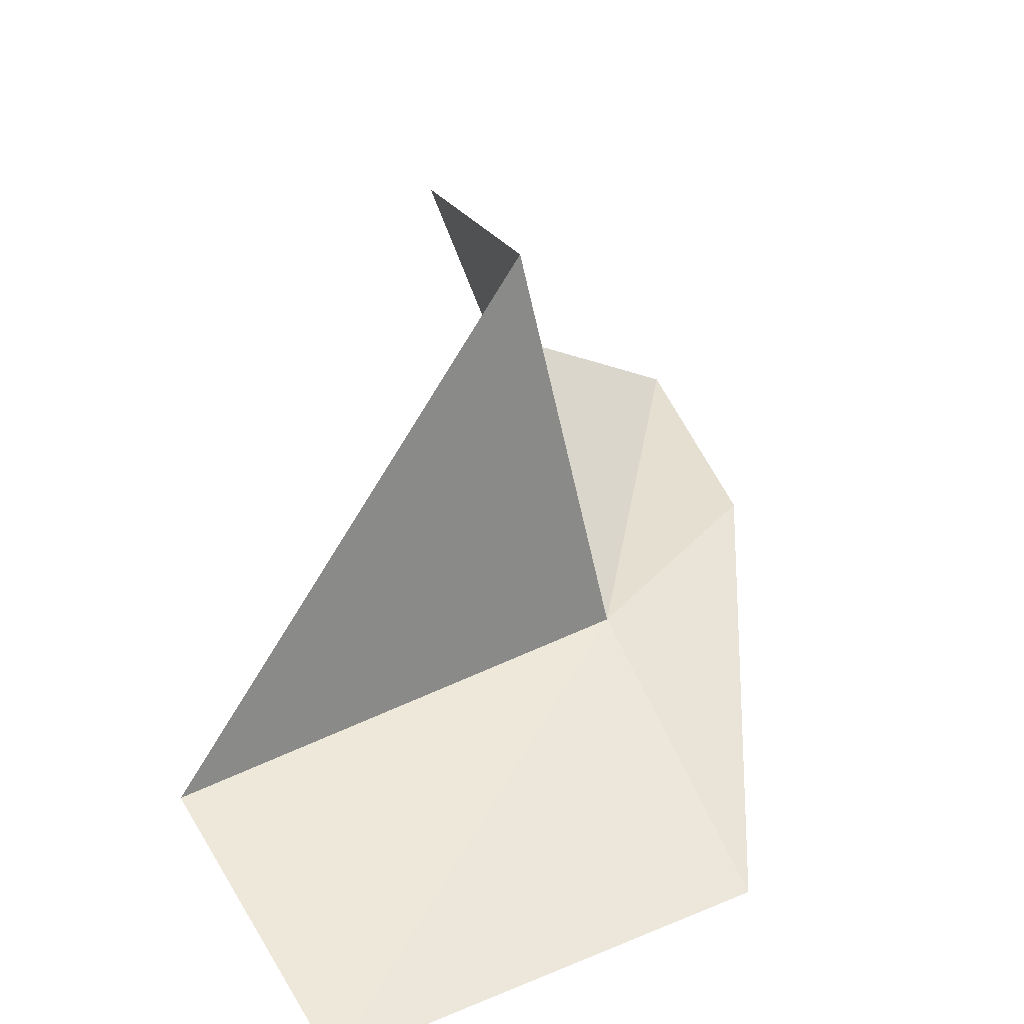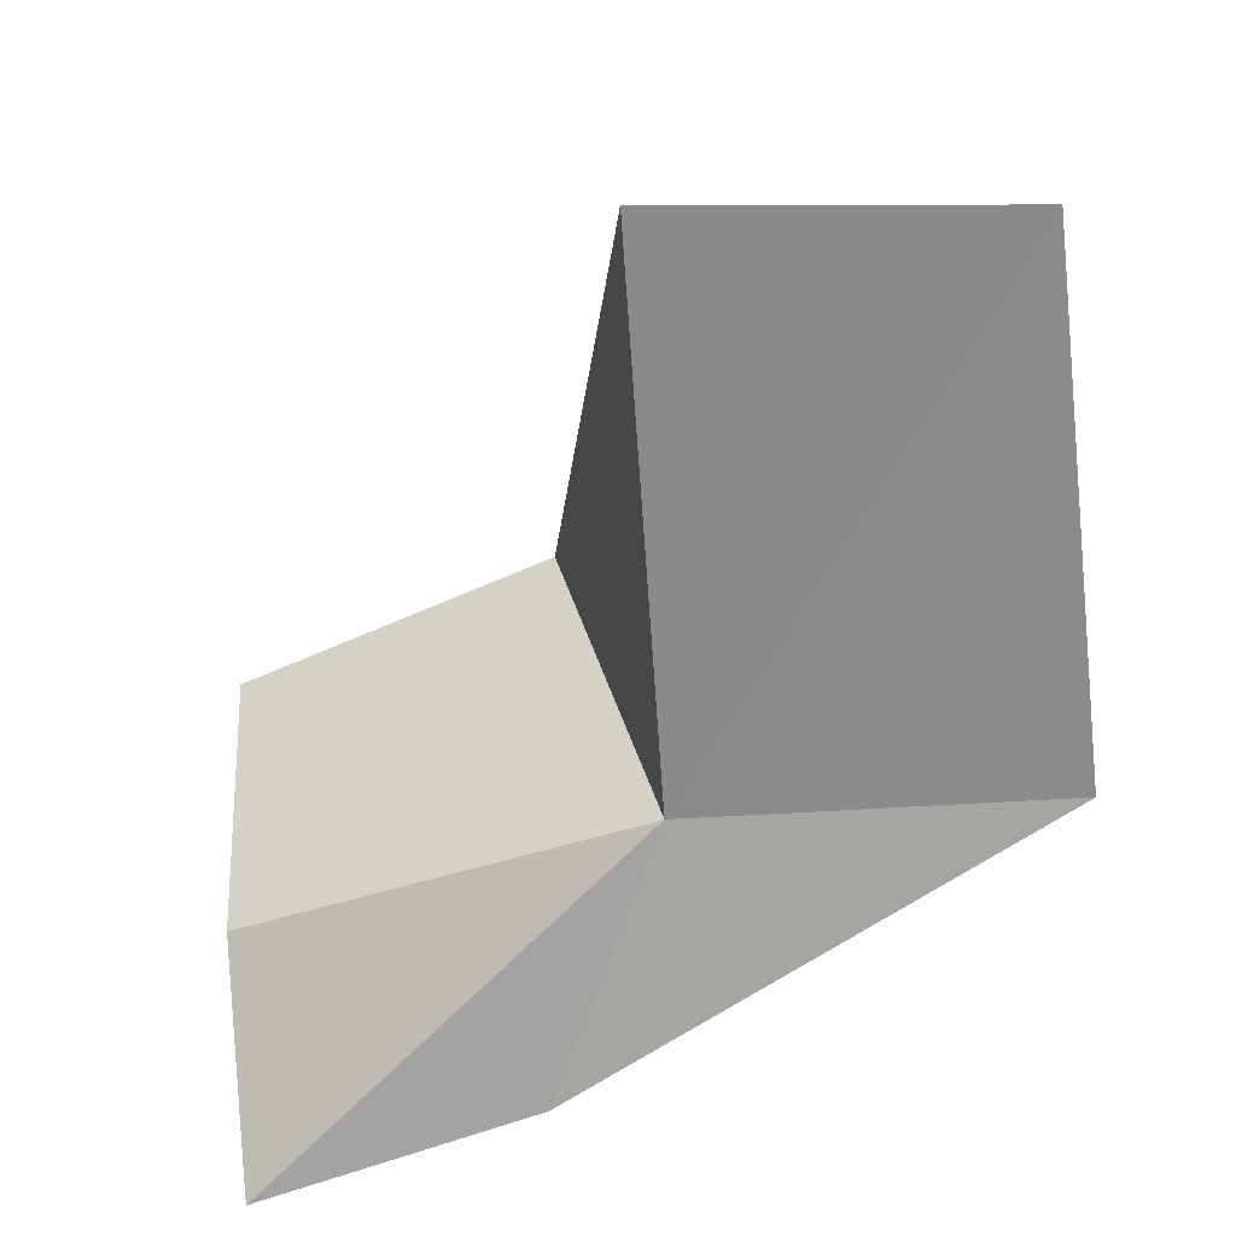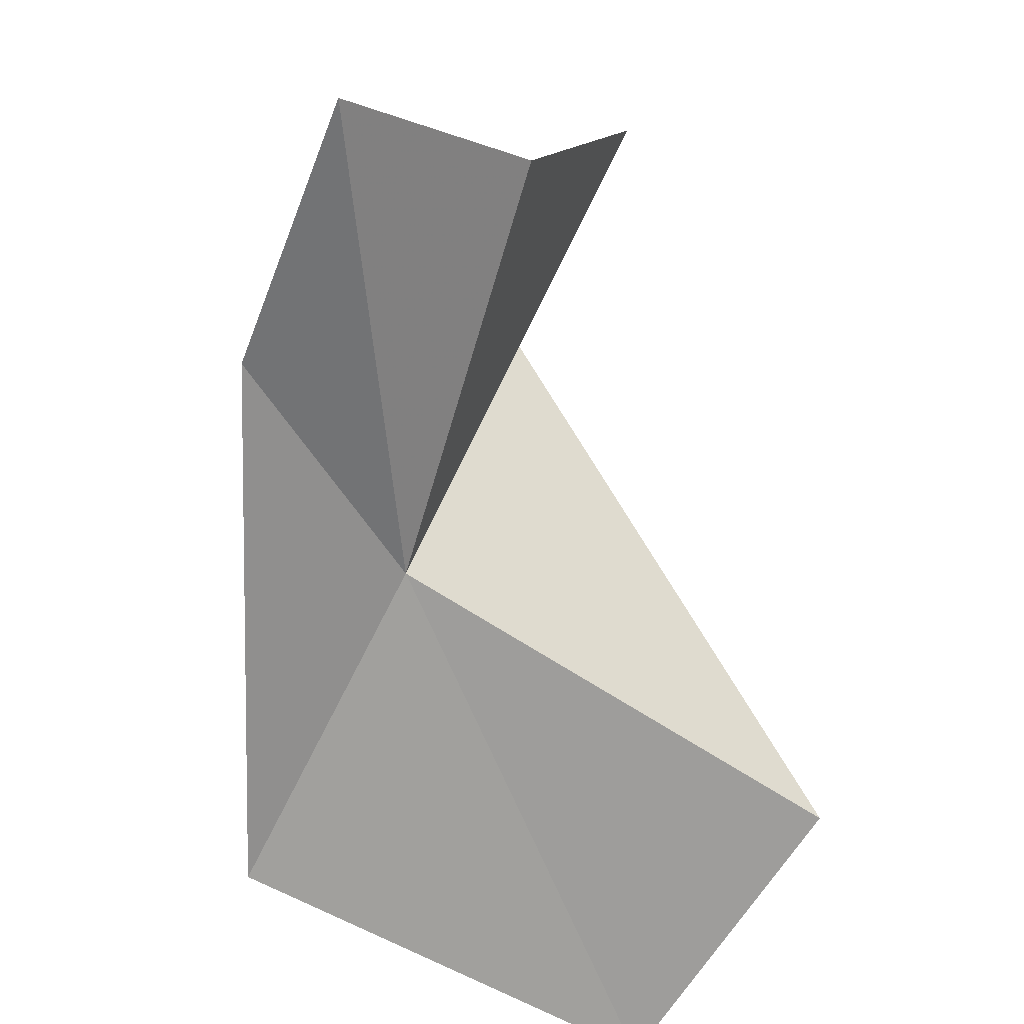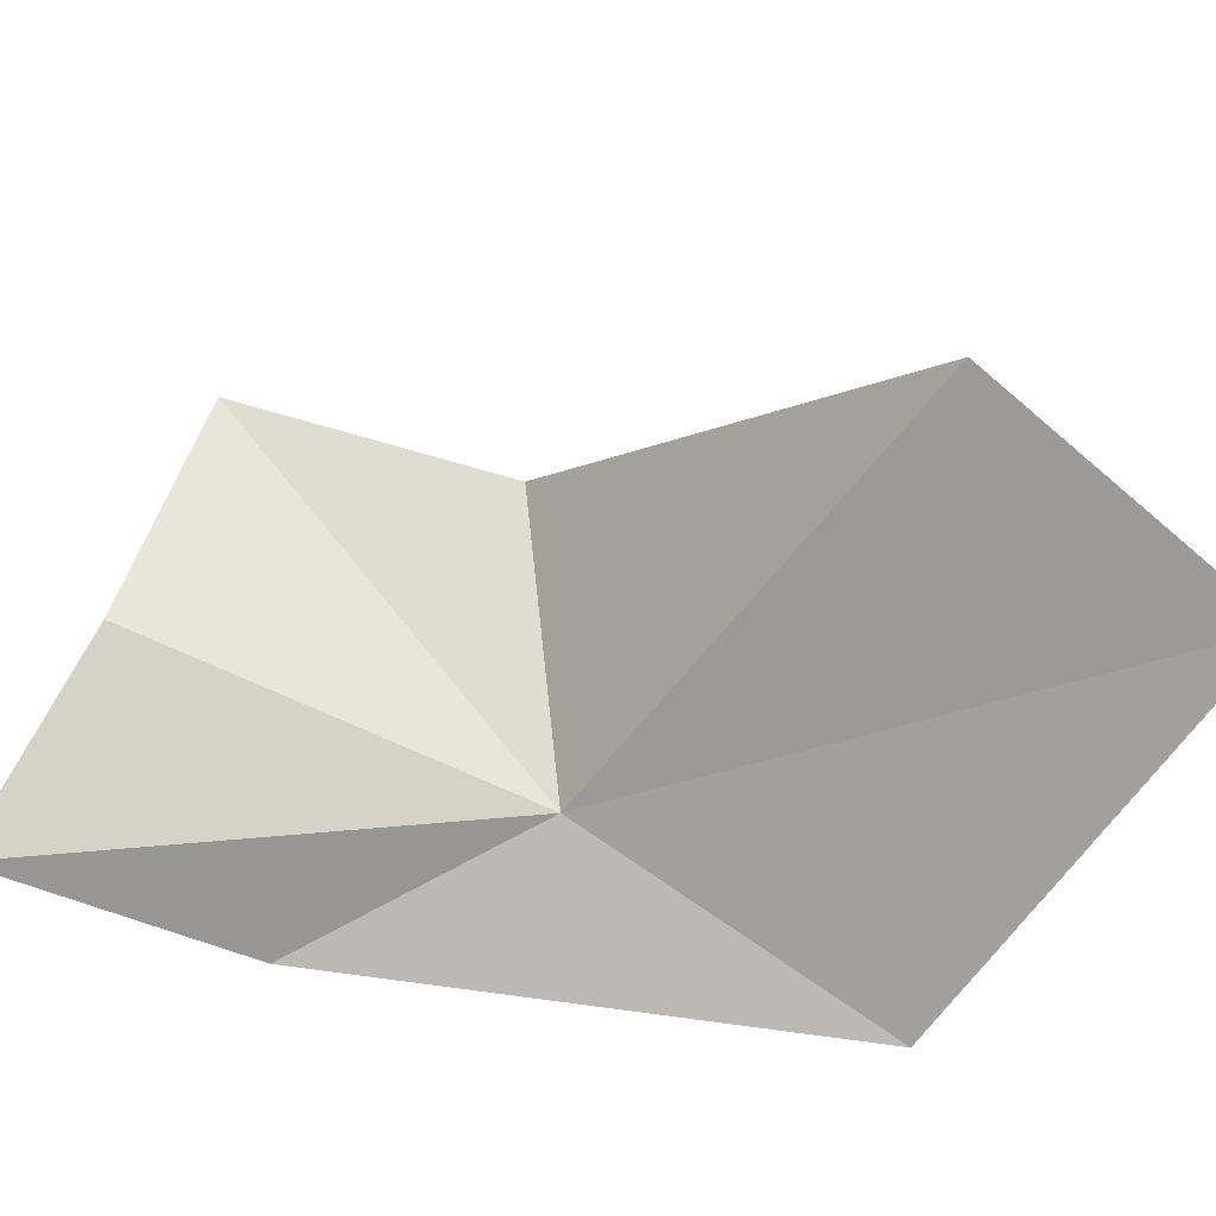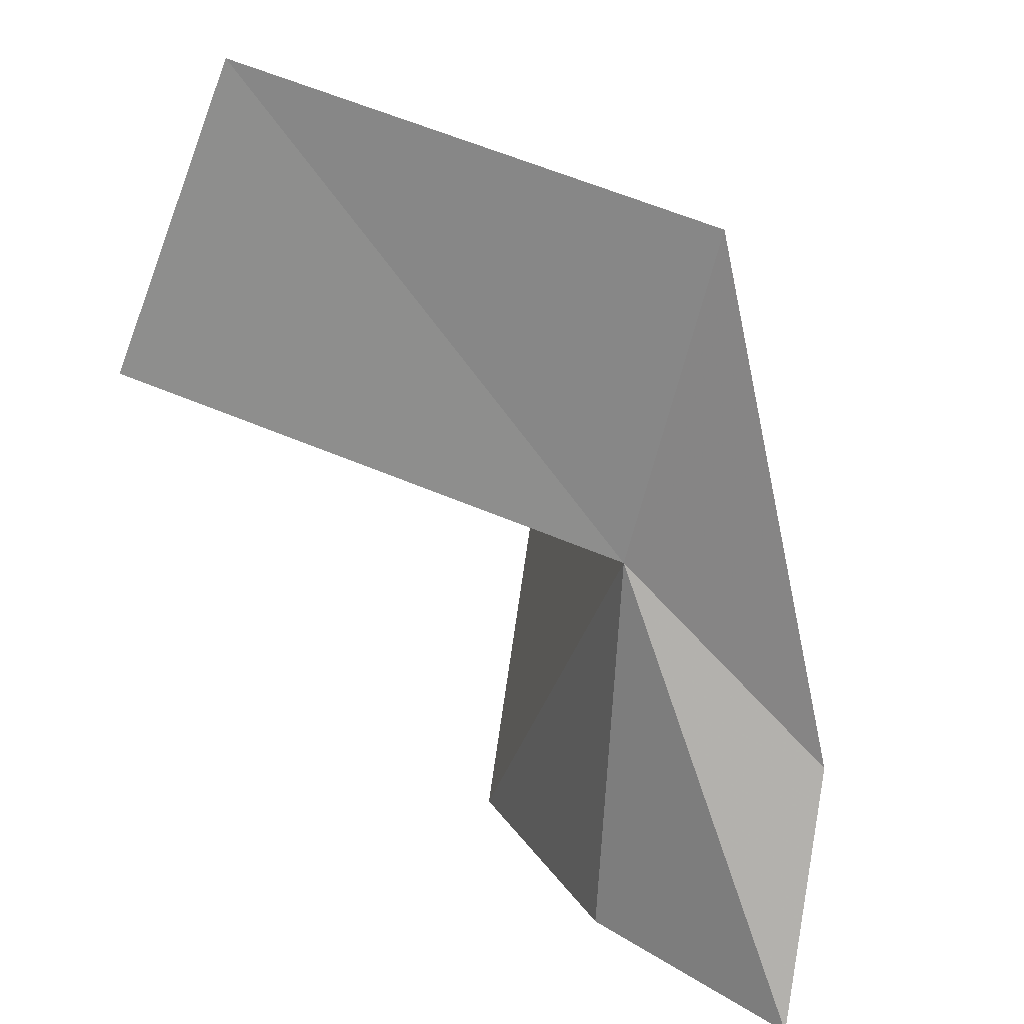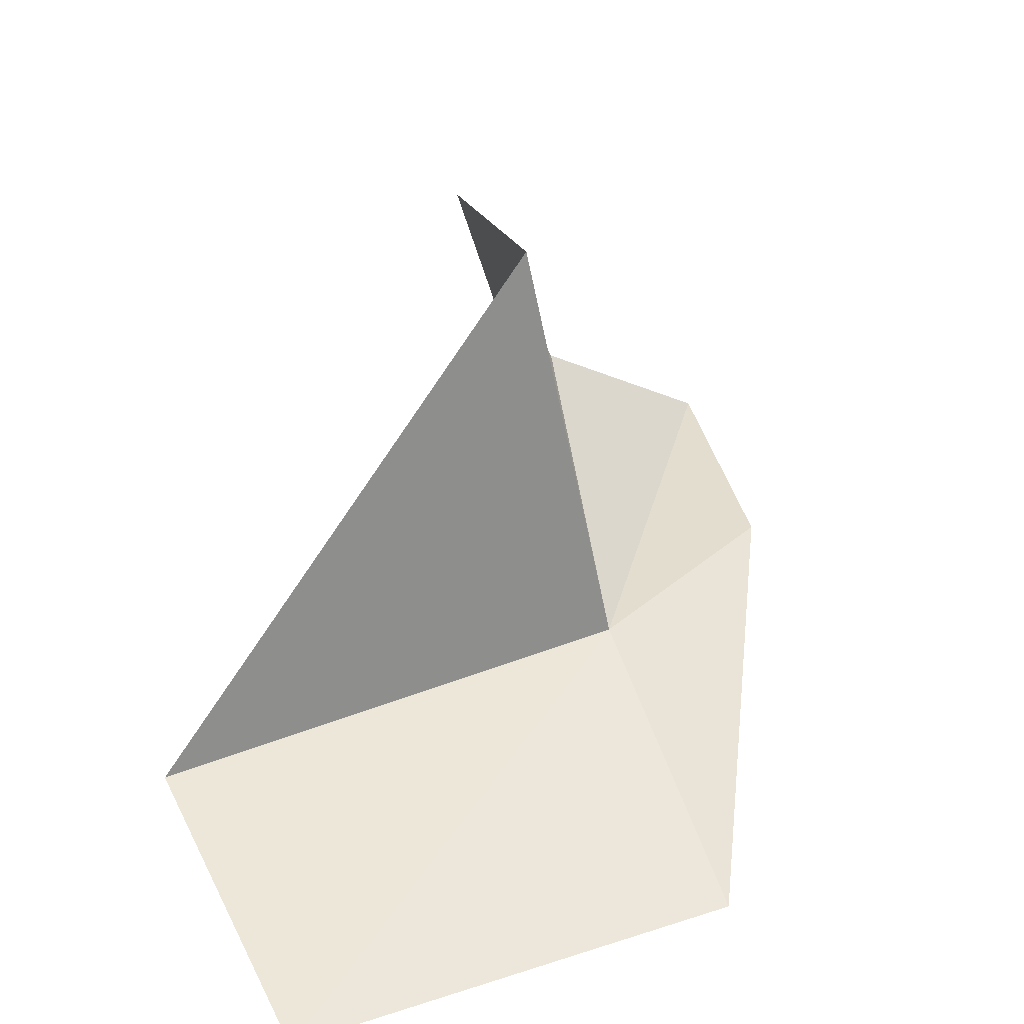
<metadata>
{"format":"obj","ext":"obj","renderer":"f3d","projection":"perspective","resolution":1024,"background":"white","views":[{"elev":41.1,"azim":-28.4,"up":"+Y"},{"elev":-66.6,"azim":-83.4,"up":"+Y"},{"elev":-60.3,"azim":147.3,"up":"+Y"},{"elev":-63.4,"azim":-125.4,"up":"+Y"},{"elev":-76.9,"azim":-18.5,"up":"+Y"},{"elev":38.9,"azim":-23.9,"up":"+Y"}]}
</metadata>
<code>
v 11.84 8.928 7.669
v 11.65 15.55 -5.96e-08
v 10.67 17.71 5.865
v 13.98 10.58 -5.96e-08
v 1.813 8.982 8.116
v 2.159 7.627 14.32
v 11.32 7.201 14.3
v 16.69 8.323 5.217
v 17.77 8.046 -1.192e-07
f 1 4 2
f 1 5 6
f 1 7 8
f 1 6 7
f 1 9 4
f 1 2 3
f 1 3 5
f 1 8 9

</code>
